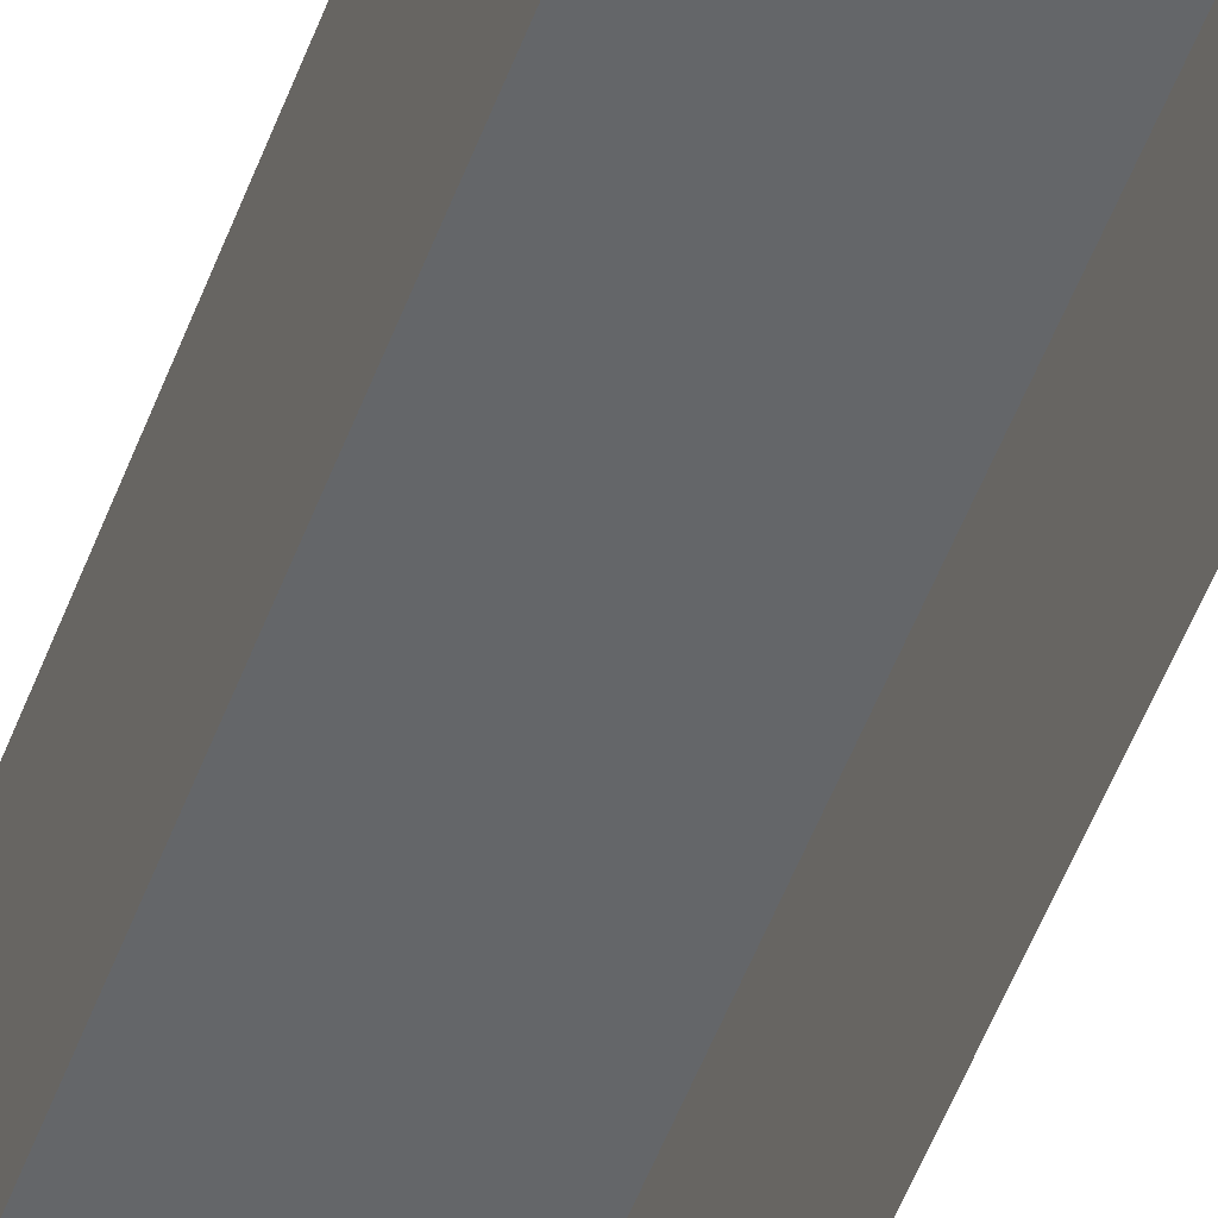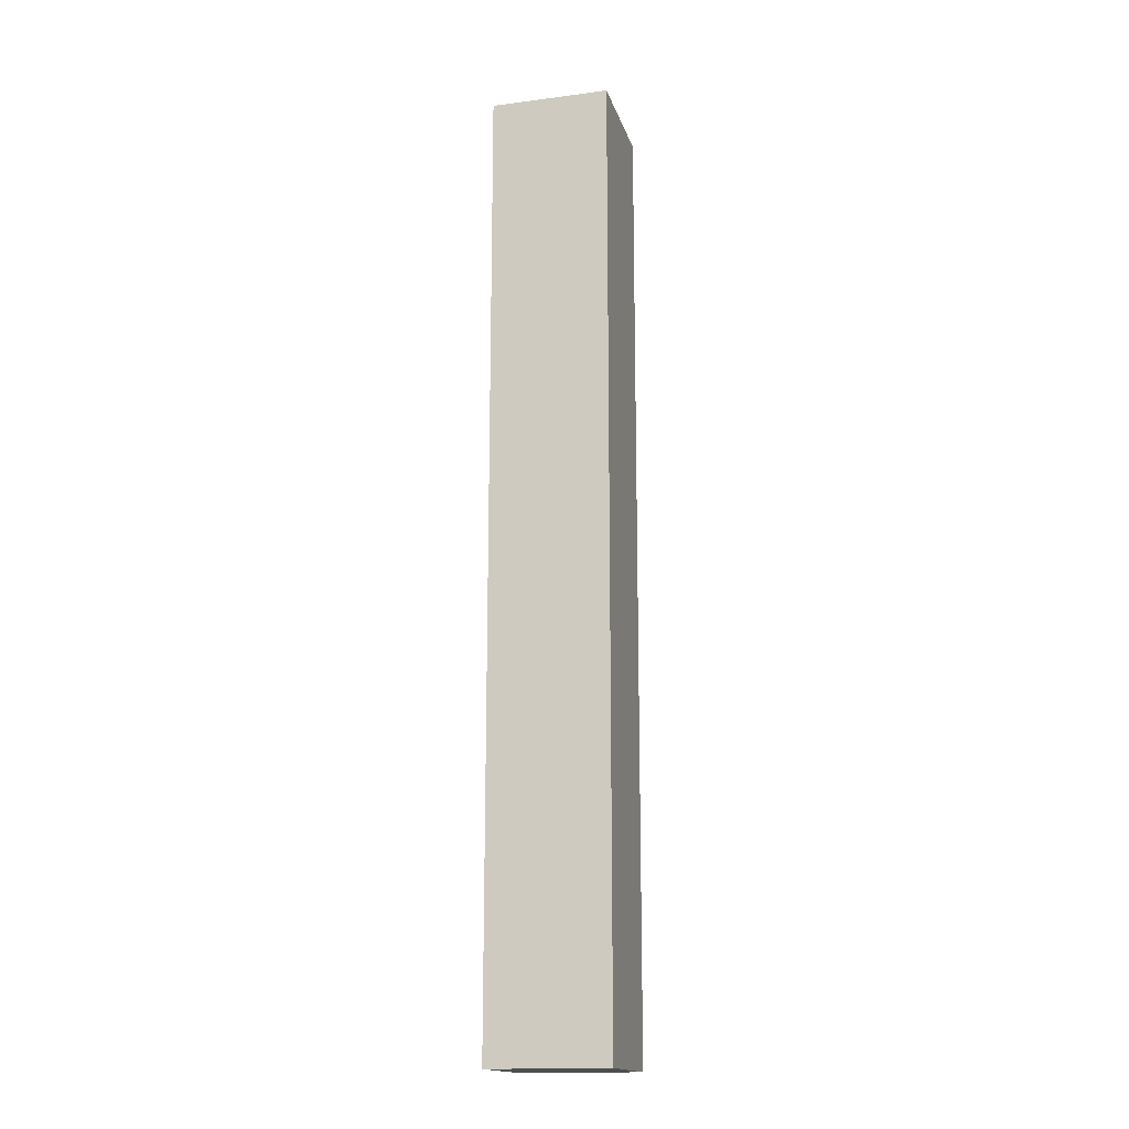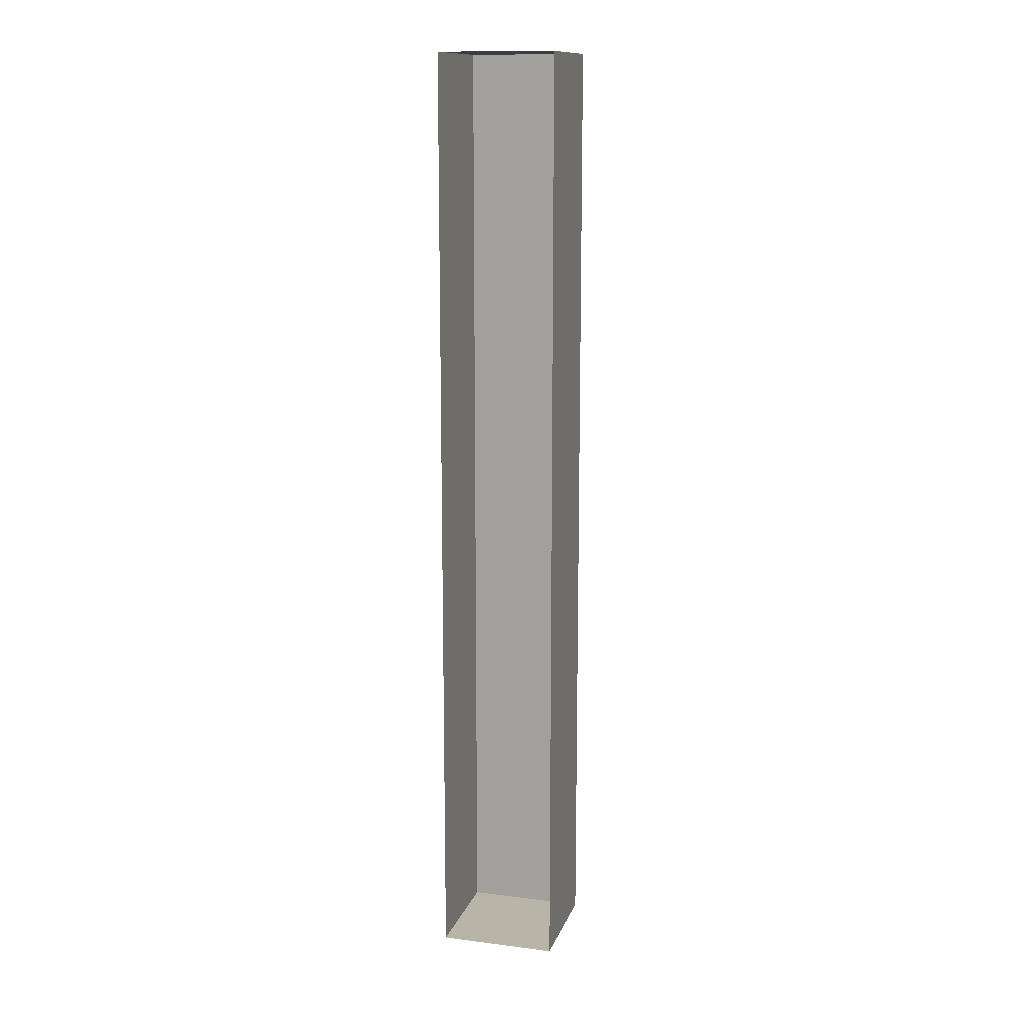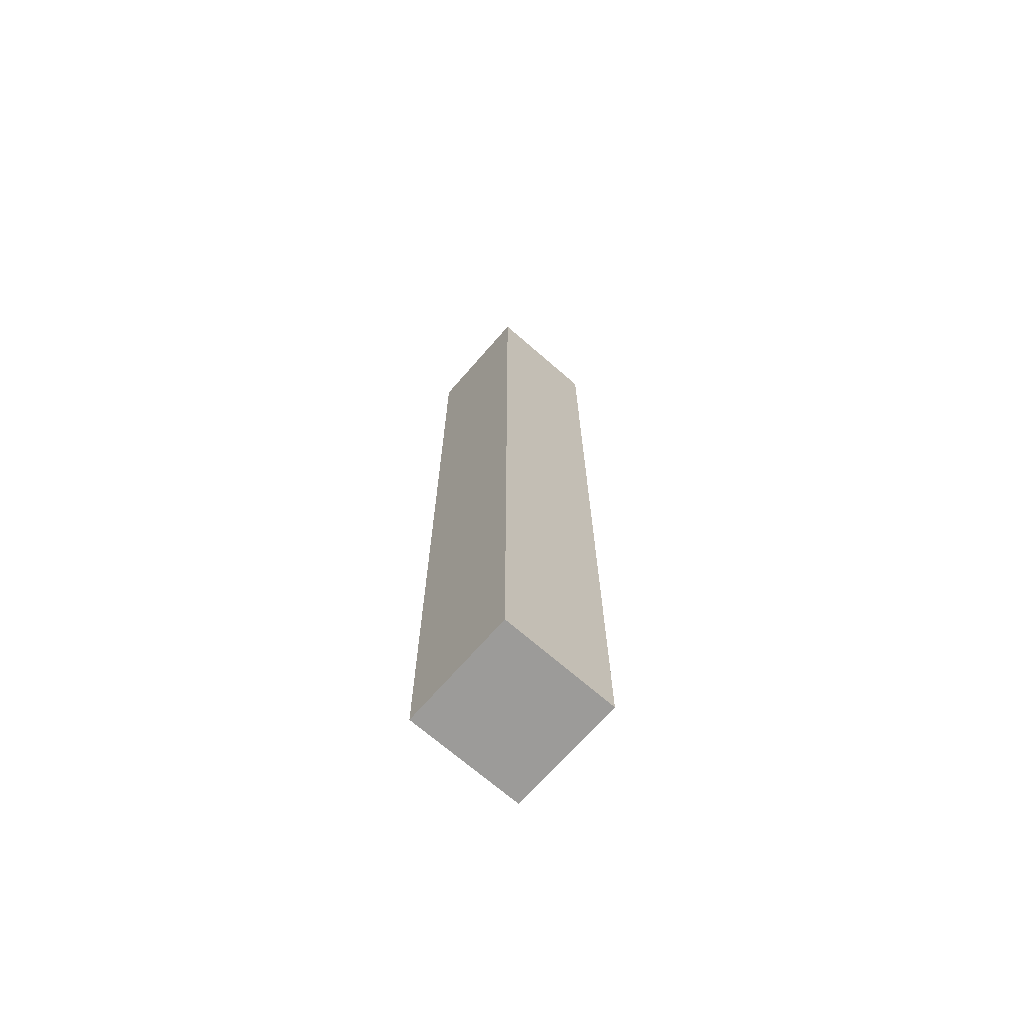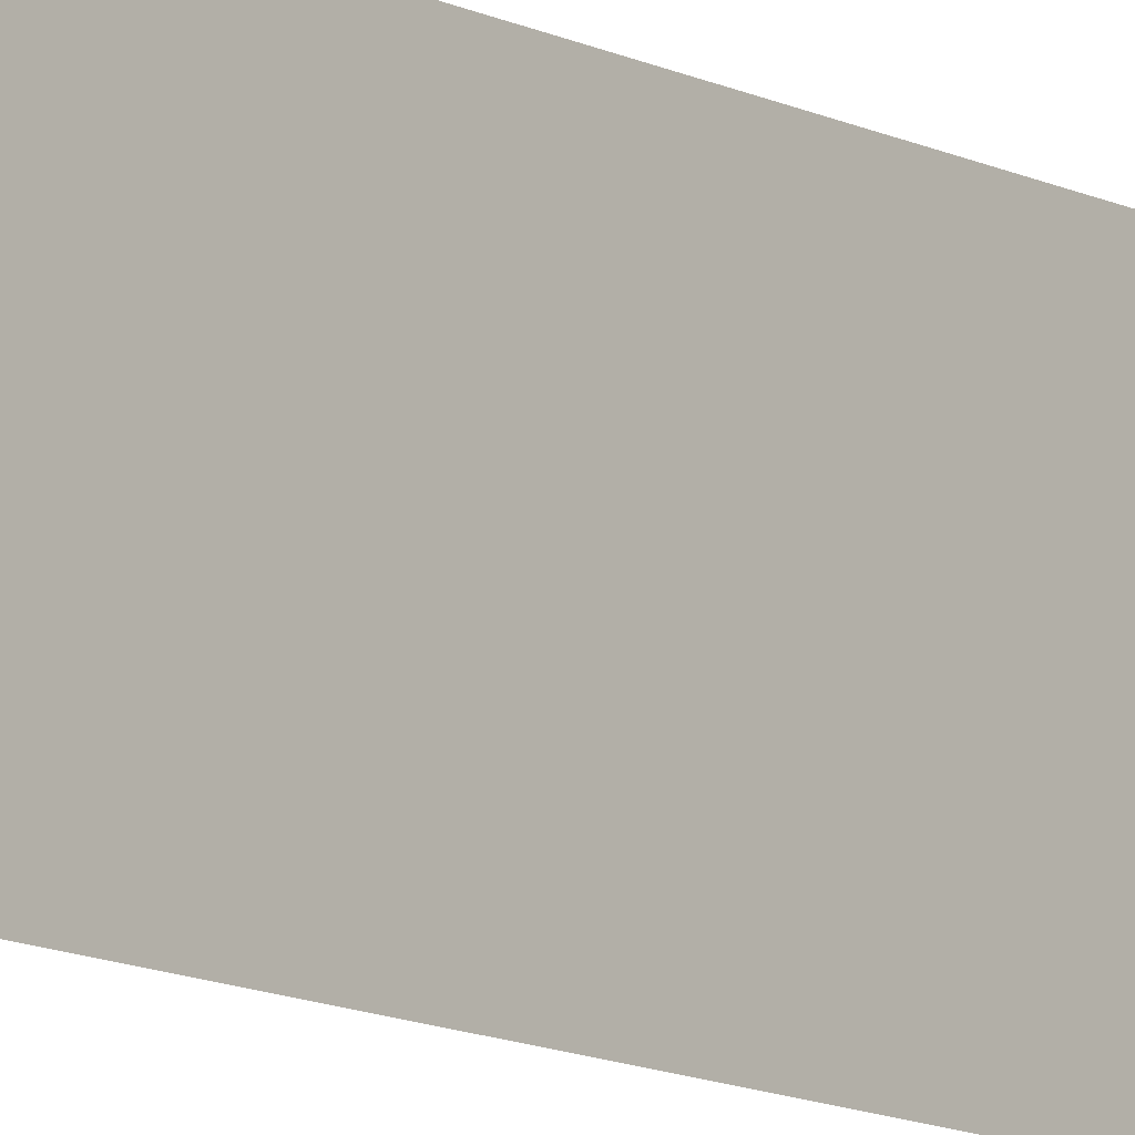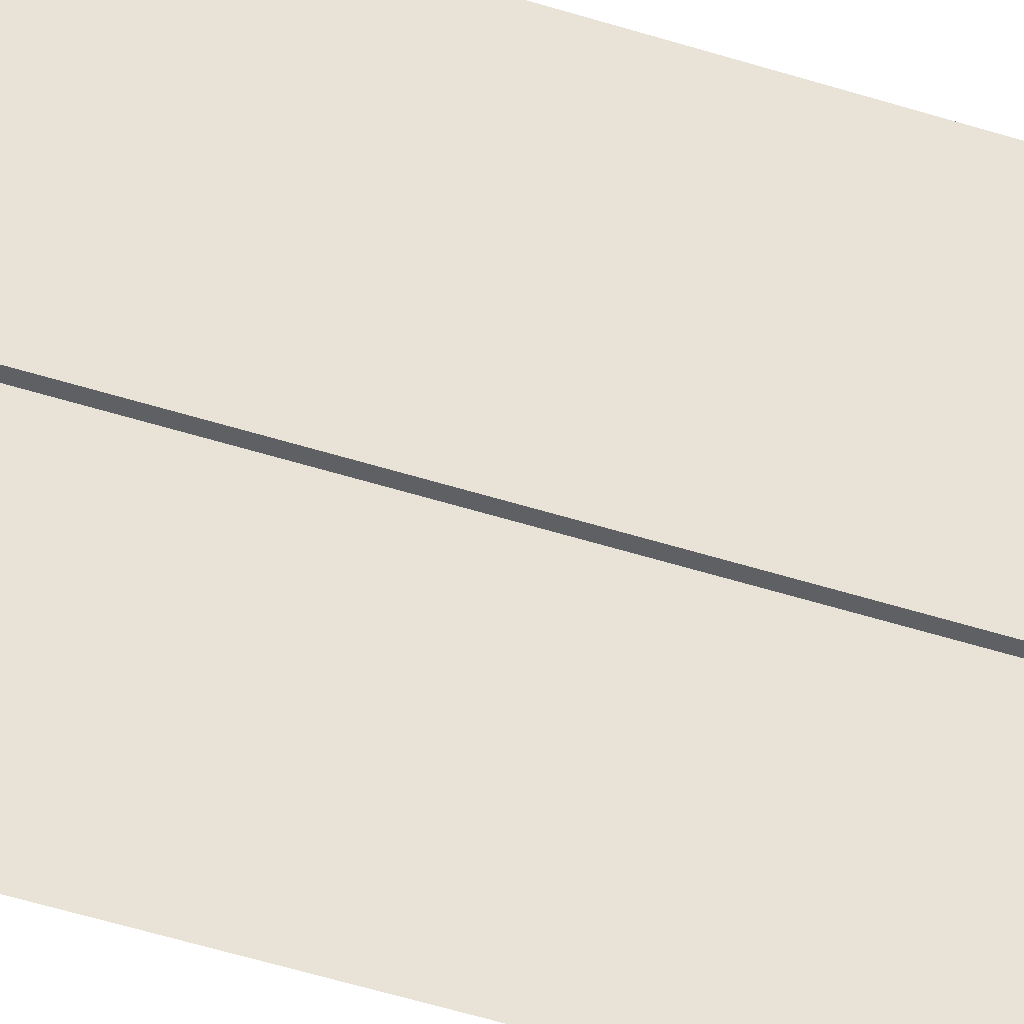
<metadata>
{"format":"obj","ext":"obj","renderer":"f3d","projection":"perspective","resolution":1024,"background":"white","views":[{"elev":-51.7,"azim":160.0,"up":"+Y"},{"elev":-16.5,"azim":104.8,"up":"+Z"},{"elev":13.2,"azim":15.9,"up":"+Z"},{"elev":-69.8,"azim":138.9,"up":"+Z"},{"elev":-11.6,"azim":39.1,"up":"+Y"},{"elev":-44.0,"azim":-111.2,"up":"+Y"}]}
</metadata>
<code>
g wire
v -0.0625 0.02 0.501
v -0.0625 0.02 -0.501
v 0.0625 0.02 -0.501
v 0.0625 0.02 0.501
v -0.0625 0.145 0.501
v -0.0625 0.145 -0.501
v 0.0625 0.145 -0.501
v 0.0625 0.145 0.501
f 5 6 2 1
f 6 7 3 2
f 7 8 4 3
f 8 5 1 4
f 8 7 6 5

</code>
